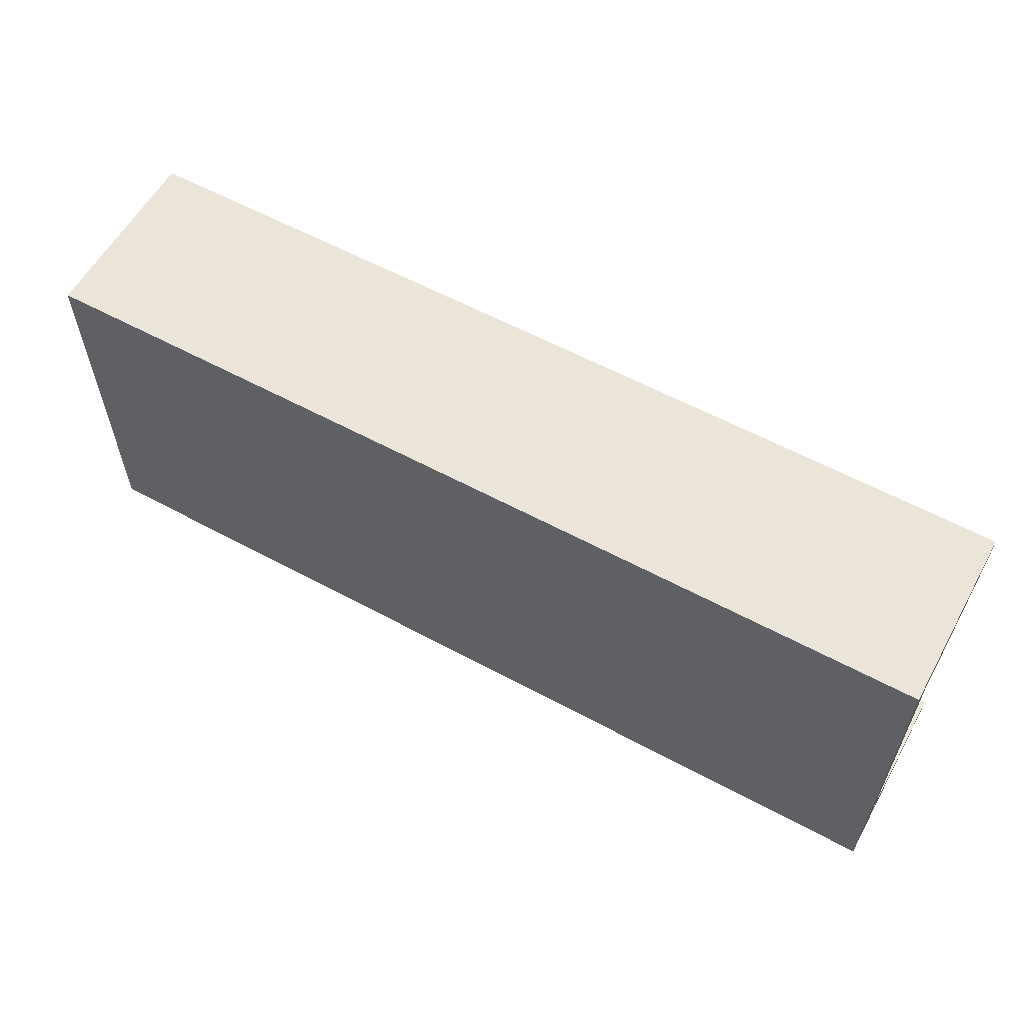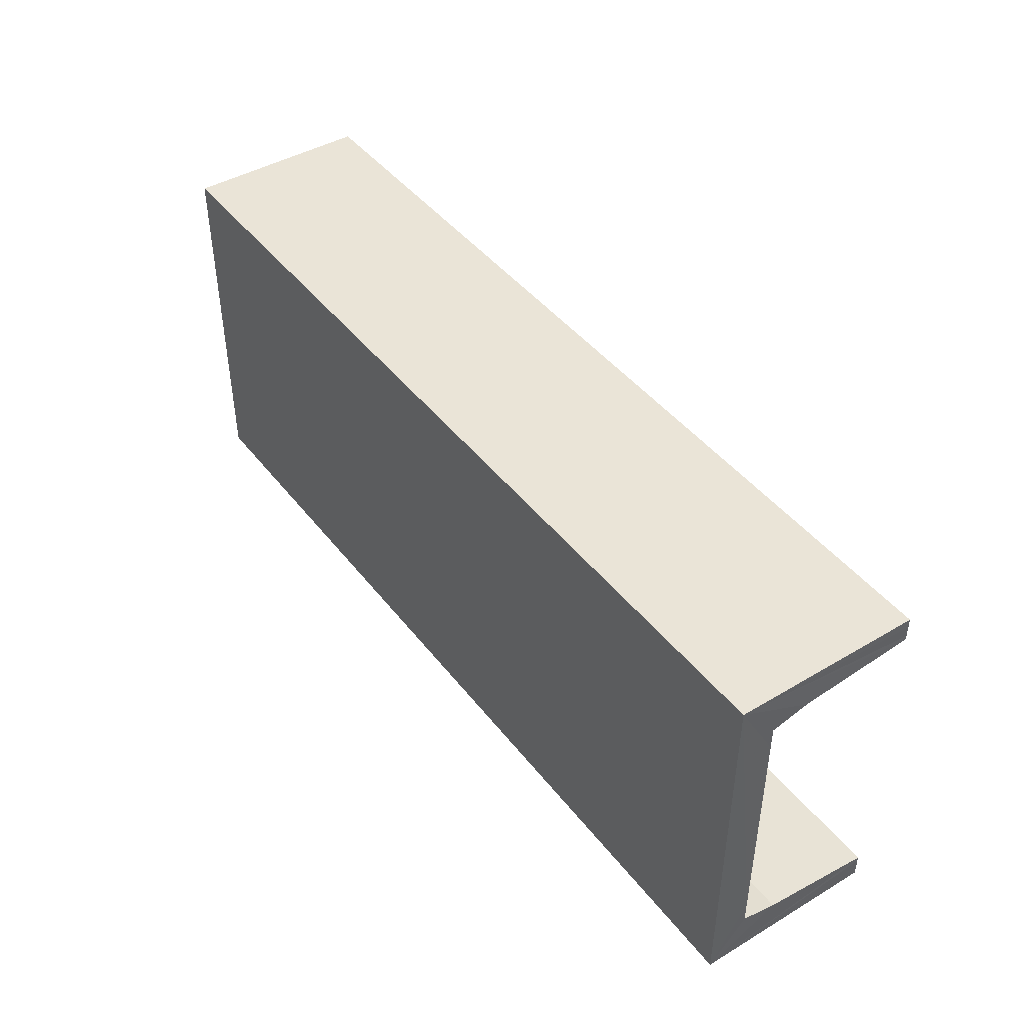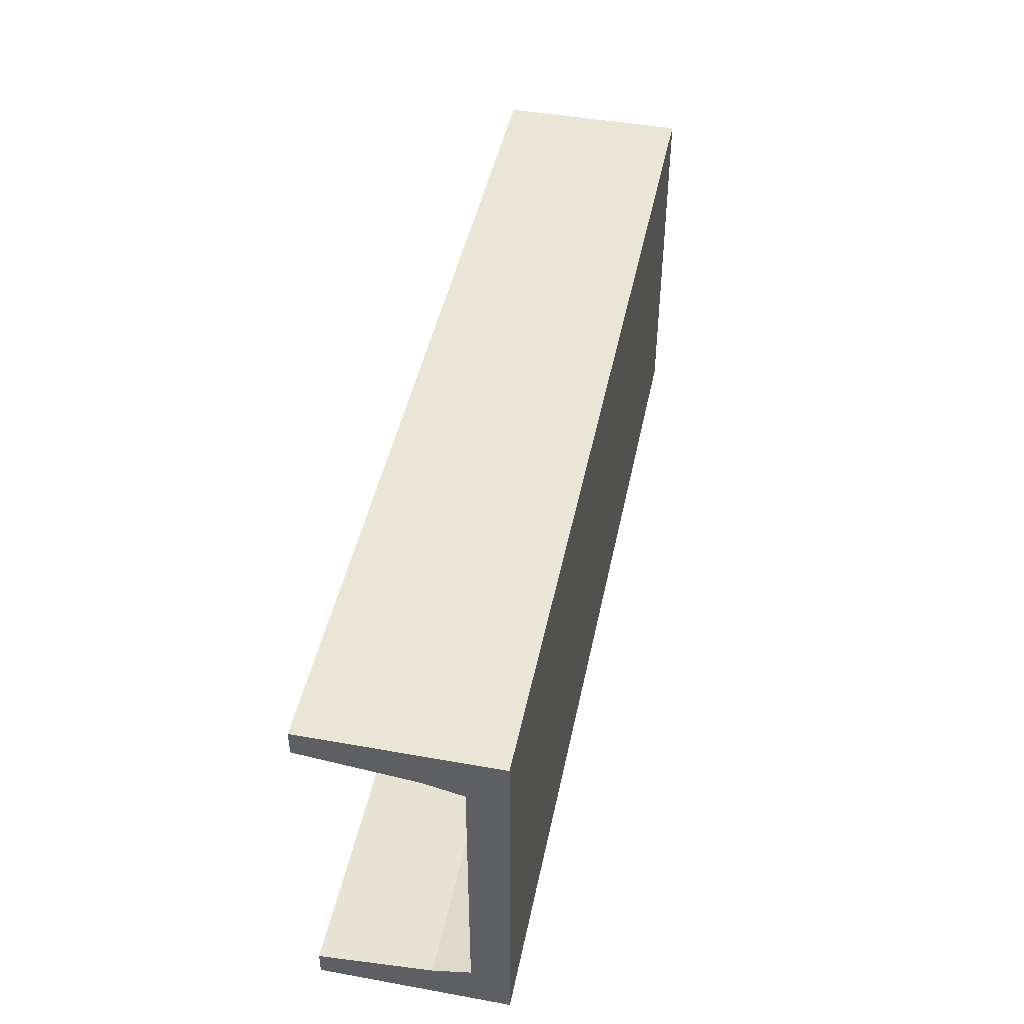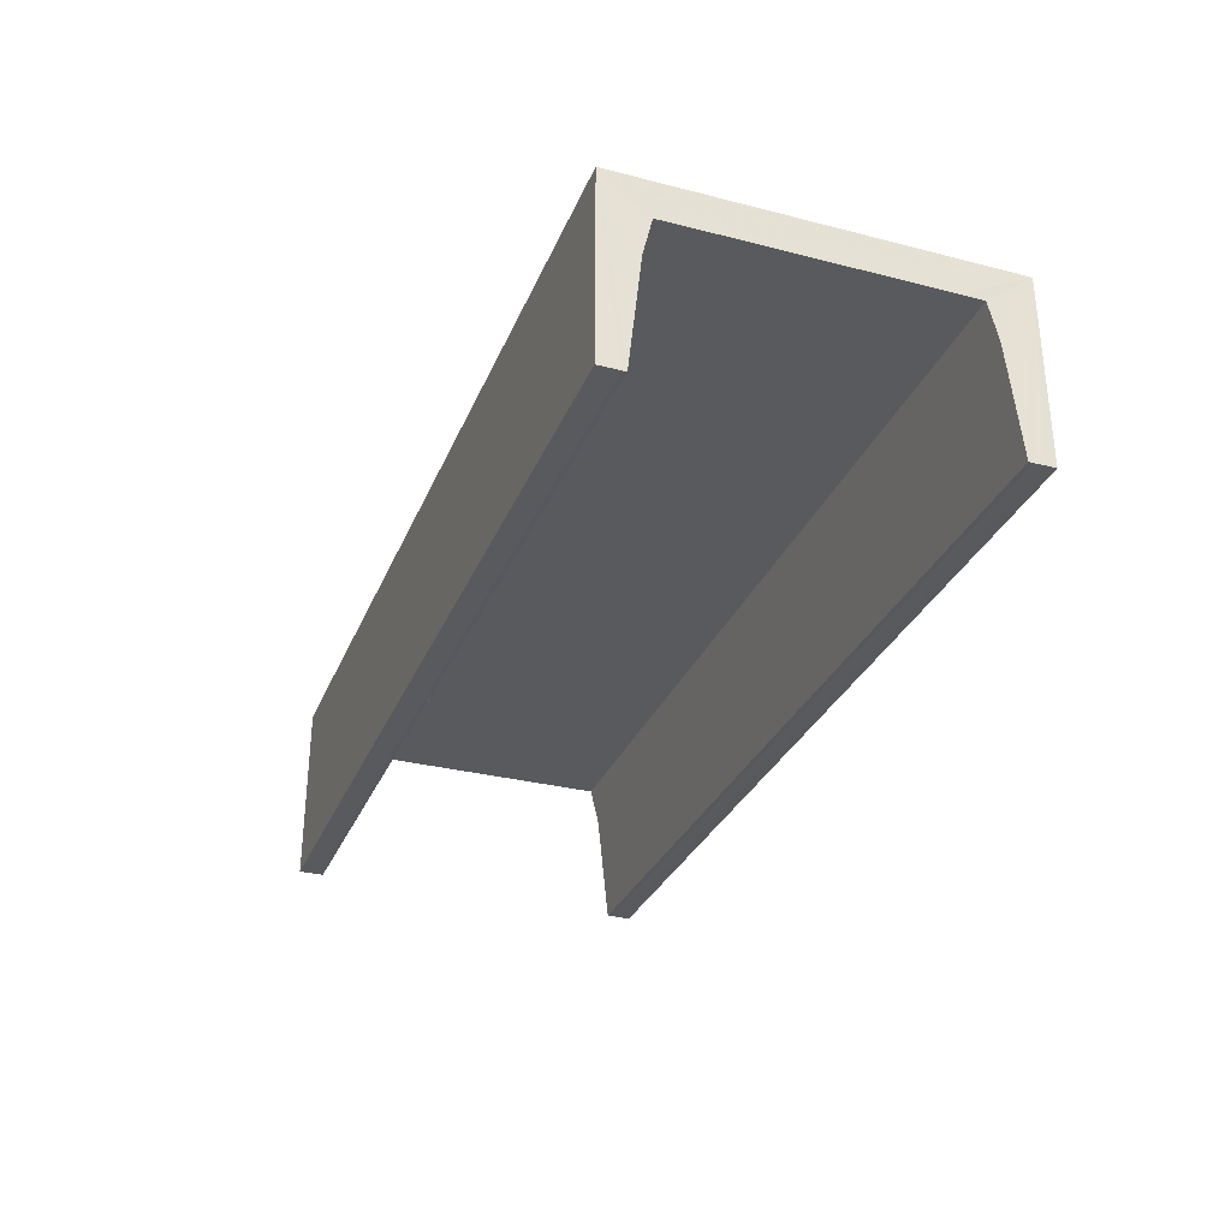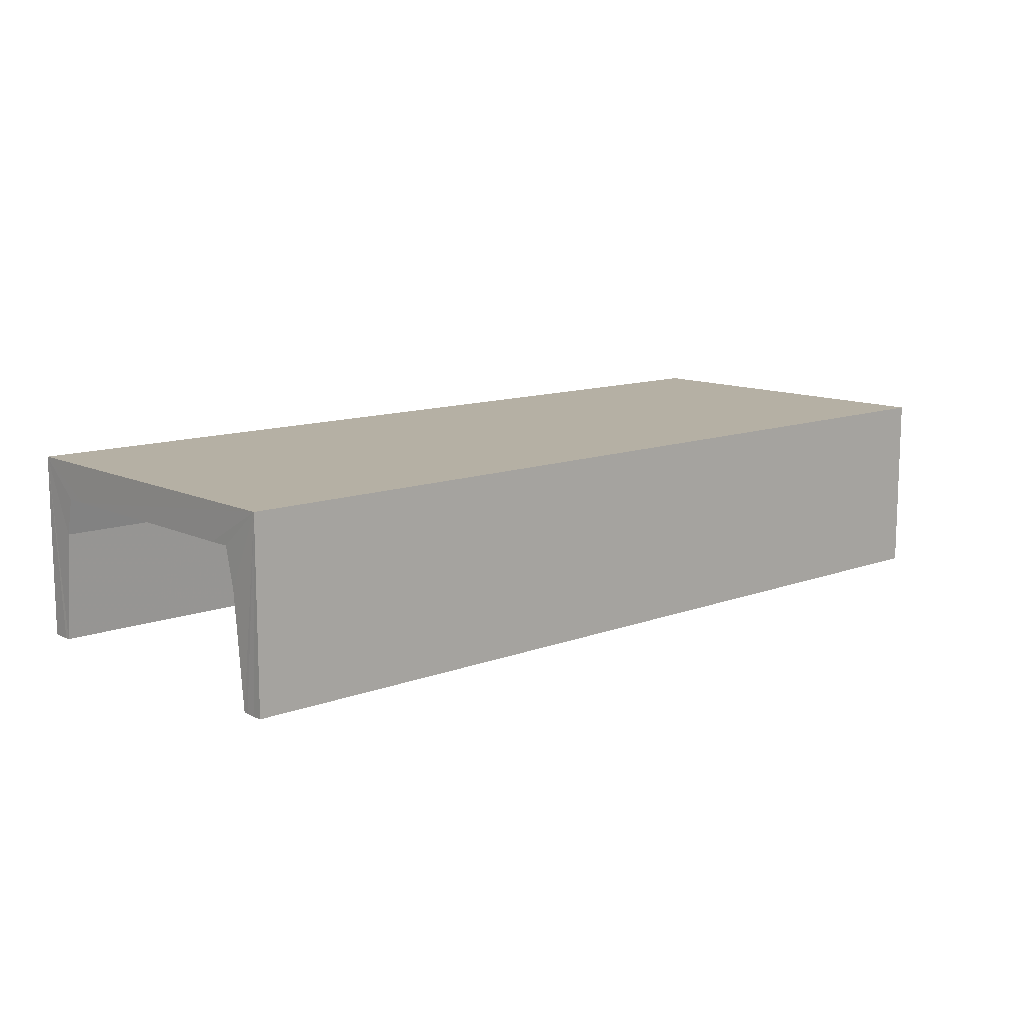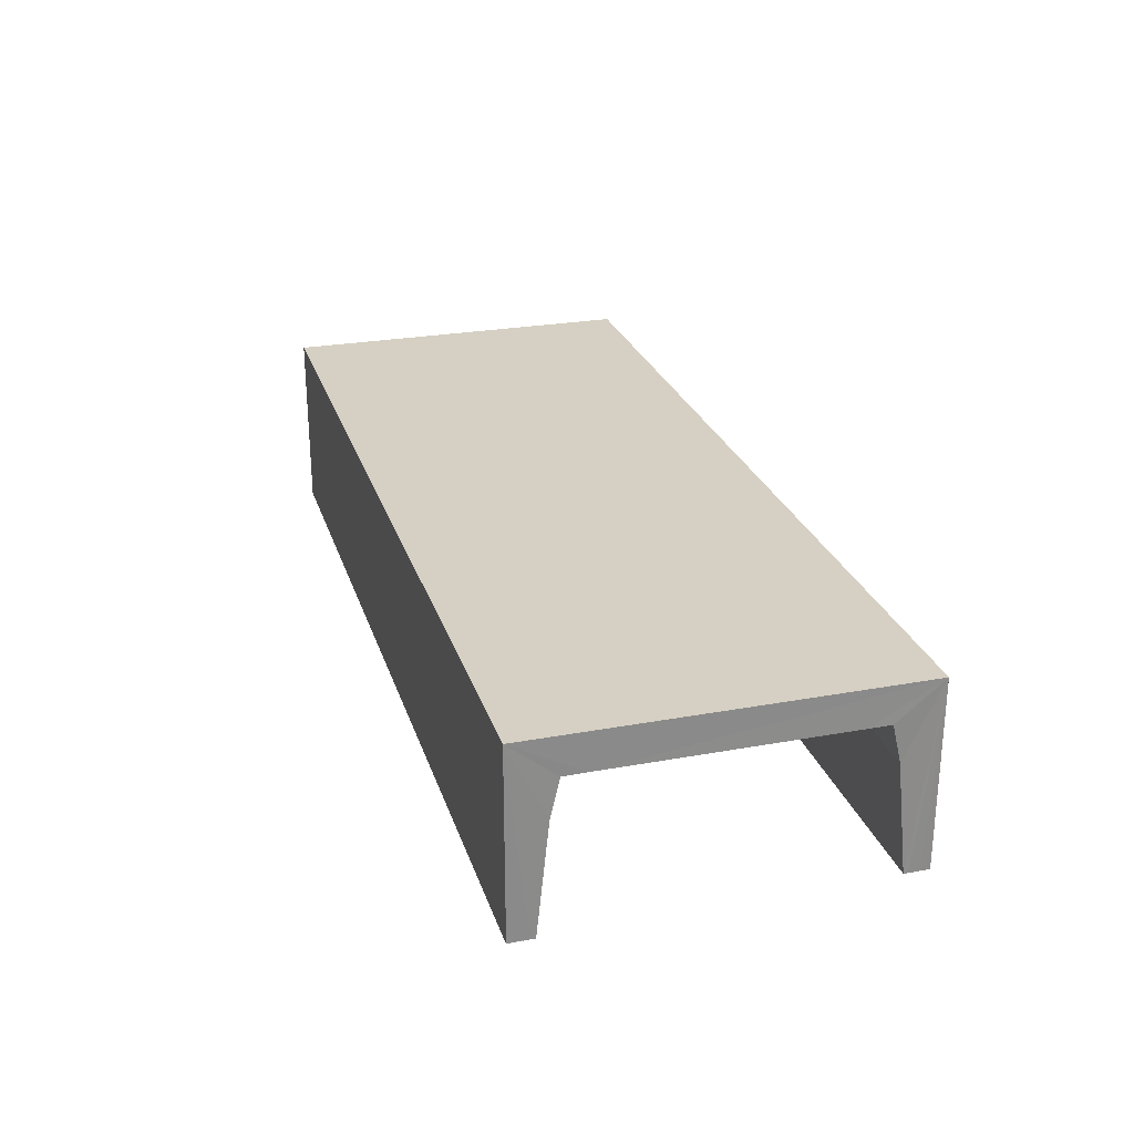
<metadata>
{"format":"obj","ext":"obj","renderer":"f3d","projection":"perspective","resolution":1024,"background":"white","views":[{"elev":58.8,"azim":-150.9,"up":"+Z"},{"elev":43.9,"azim":-125.0,"up":"+Z"},{"elev":45.7,"azim":101.6,"up":"+Z"},{"elev":-30.9,"azim":-110.1,"up":"+Y"},{"elev":11.7,"azim":138.0,"up":"+Y"},{"elev":26.0,"azim":73.8,"up":"+Y"}]}
</metadata>
<code>
o 541
v 2159 1870 12.85
v 2159 1870 12.85
v 2159 1870 12.85
v 2159 1870 12.85
v 2159 1870 12.85
v 2159 1870 12.86
v 2159 1870 12.85
v 2159 1870 12.95
v 2159 1870 12.85
v 2159 1870 12.85
v 2159 1870 12.85
v 2159 1870 12.87
v 2159 1870 12.95
v 2159 1870 12.95
v 2159 1870 12.95
v 2159 1870 12.95
v 2159 1870 12.93
v 2159 1870 12.95
v 2159 1870 12.95
v 2159 1870 12.95
v 2159 1870 12.94
v 2159 1870 12.95
v 2159 1870 12.95
v 2159 1870 12.94
v 2159 1870 12.94
v 2159 1870 12.95
v 2159 1870 12.95
v 2159 1870 12.95
v 2159 1870 12.94
v 2159 1870 12.94
v 2159 1870 12.94
v 2159 1870 12.93
v 2159 1870 12.94
v 2159 1870 12.87
v 2159 1870 12.86
v 2159 1870 12.87
v 2159 1870 12.94
v 2159 1870 12.94
v 2159 1870 12.94
v 2159 1870 12.94
v 2159 1870 12.94
v 2159 1870 12.94
v 2159 1870 12.94
v 2159 1870 12.94
v 2159 1870 12.95
v 2159 1870 12.93
v 2159 1870 12.94
v 2159 1870 12.94
v 2159 1870 12.85
v 2159 1870 12.86
v 2159 1870 12.85
v 2159 1870 12.85
v 2159 1870 12.85
v 2159 1870 12.86
v 2159 1870 12.86
v 2159 1870 12.86
v 2159 1870 12.86
v 2159 1870 12.87
v 2159 1870 12.86
v 2159 1870 12.93
v 2159 1870 12.94
v 2159 1870 12.93
v 2159 1870 12.86
v 2159 1870 12.86
v 2159 1870 12.86
v 2159 1870 12.86
v 2159 1870 12.86
v 2159 1870 12.86
v 2159 1870 12.86
v 2159 1870 12.86
v 2159 1870 12.85
v 2159 1870 12.87
v 2159 1870 12.86
v 2159 1870 12.86
v 2159 1870 12.86
v 2159 1870 12.86
v 2159 1870 12.86
v 2159 1870 12.94
v 2159 1870 12.94
v 2159 1870 12.94
f 1 2 3
f 4 5 3
f 4 6 7
f 8 5 9
f 1 10 9
f 11 10 3
f 7 12 8
f 1 13 14
f 8 15 14
f 16 17 1
f 8 18 19
f 20 13 19
f 20 21 16
f 22 15 19
f 23 24 21
f 25 23 22
f 26 27 23
f 22 28 25
f 25 28 29
f 29 28 30
f 30 28 31
f 31 28 32
f 32 33 31
f 32 28 34
f 34 17 32
f 35 36 34
f 33 37 38
f 39 40 37
f 29 41 42
f 43 44 41
f 45 41 44
f 45 44 46
f 45 47 41
f 45 48 47
f 24 47 48
f 11 49 50
f 50 51 11
f 52 53 51
f 51 54 6
f 50 49 55
f 55 49 56
f 56 49 57
f 57 49 58
f 58 59 57
f 58 49 60
f 60 12 58
f 61 62 60
f 59 63 64
f 65 66 63
f 55 67 68
f 69 70 67
f 71 67 70
f 71 70 72
f 71 73 67
f 71 74 73
f 54 73 74
f 75 76 77
f 78 79 80

</code>
